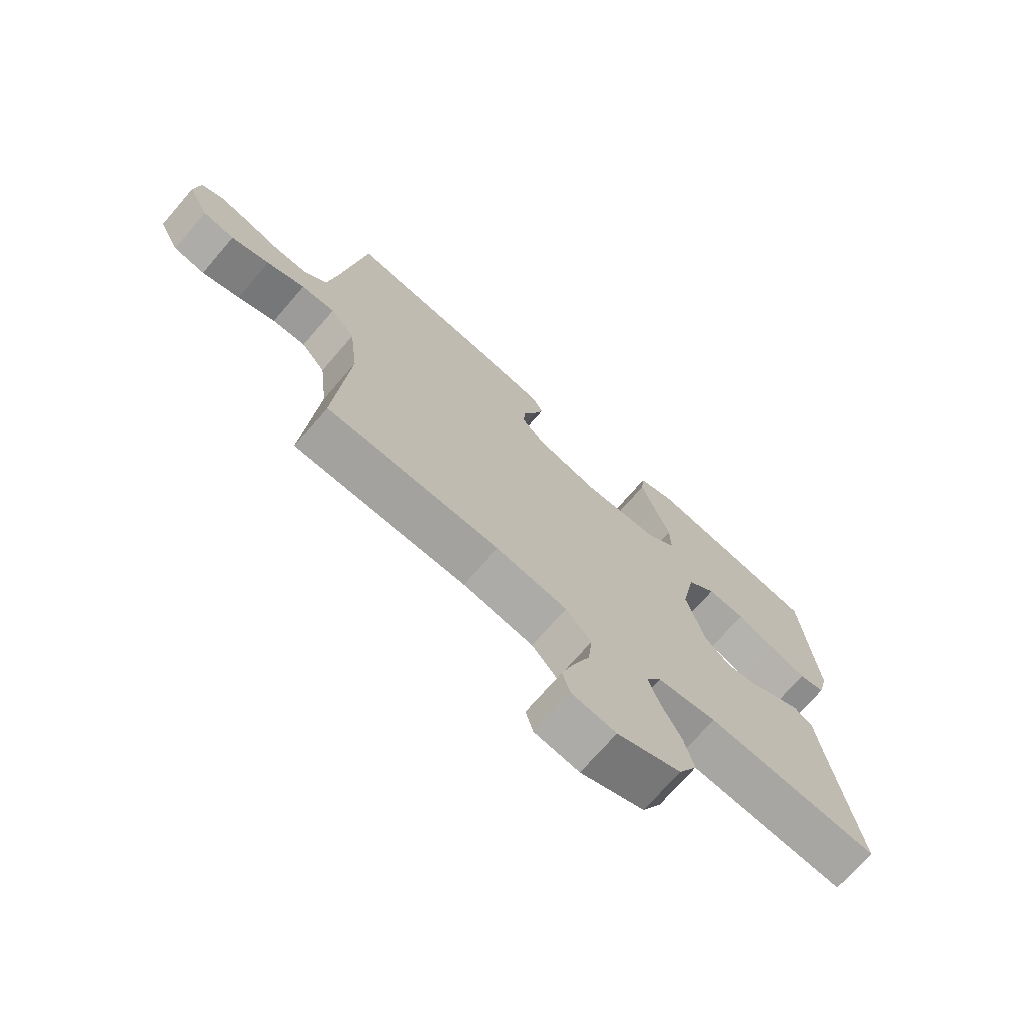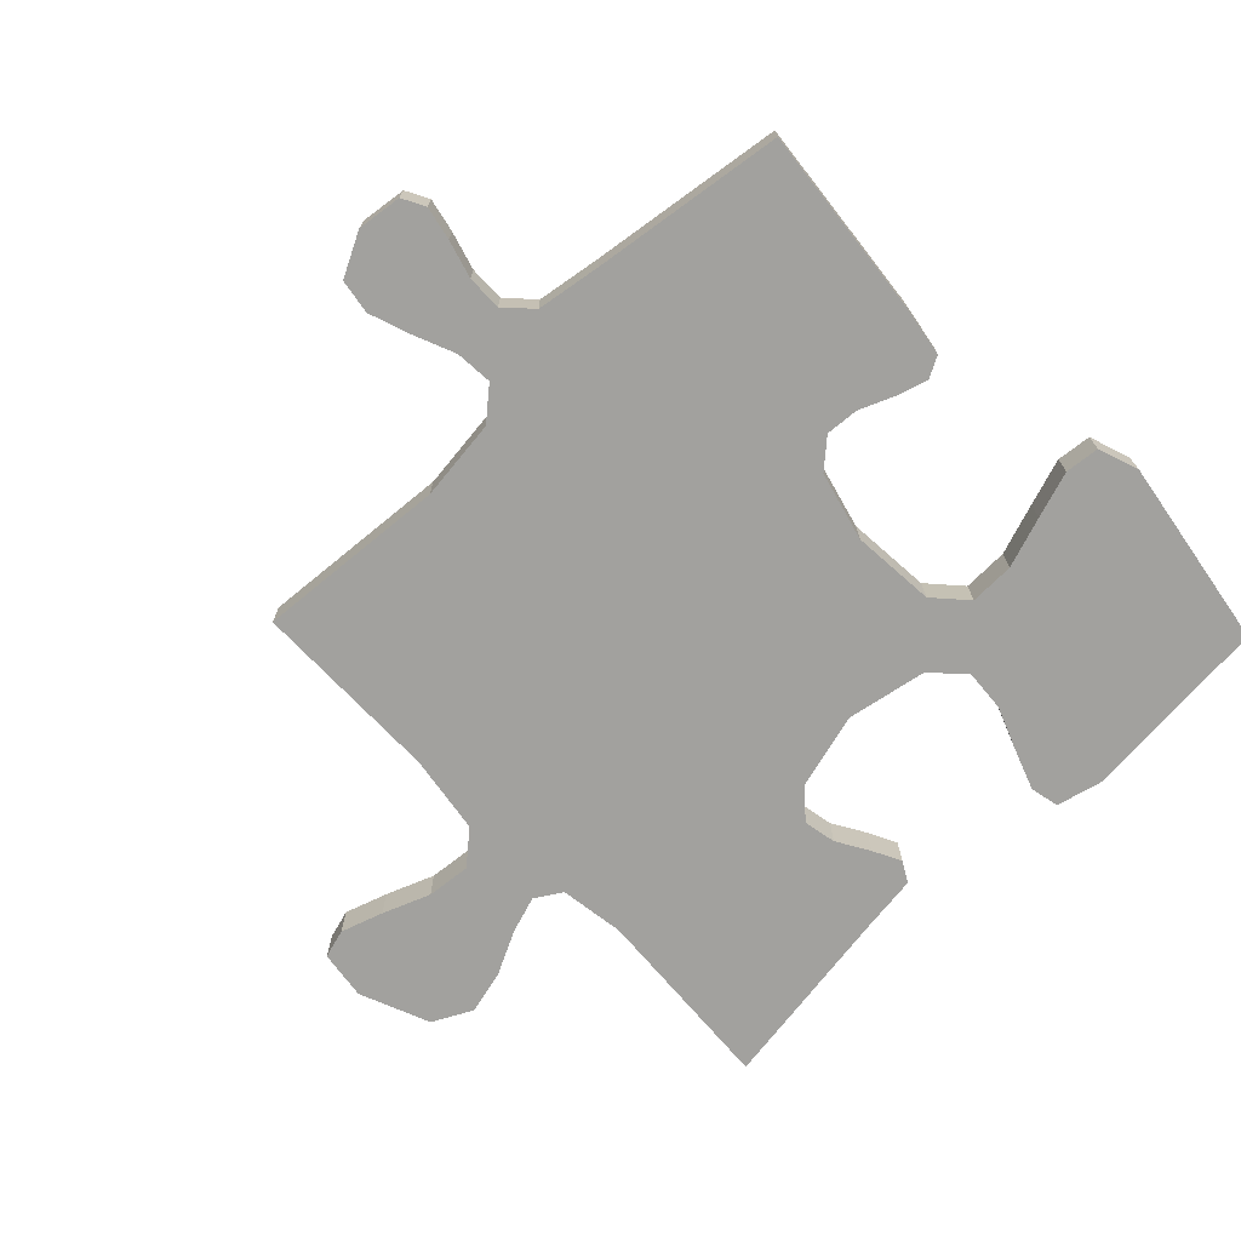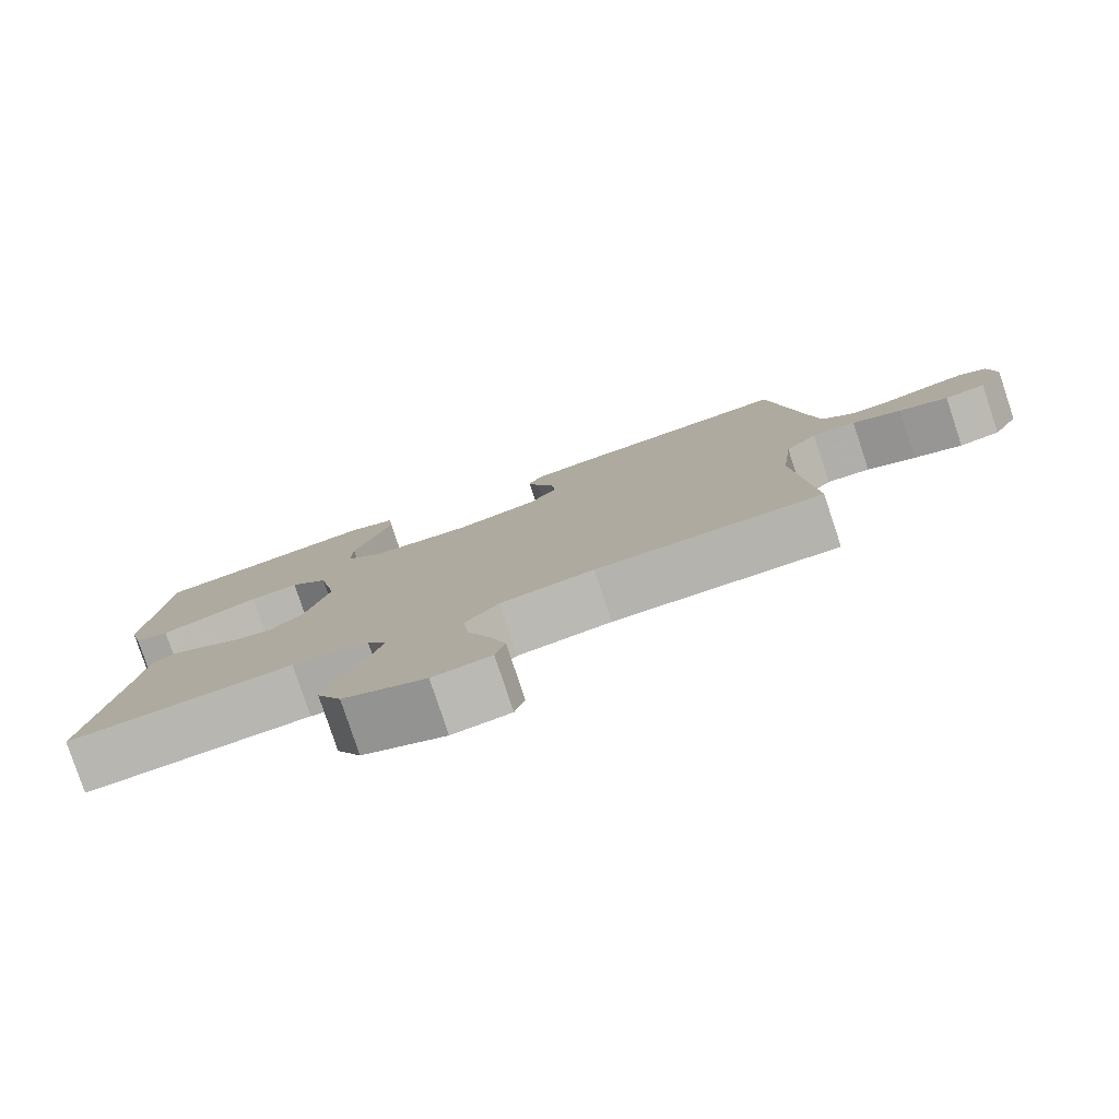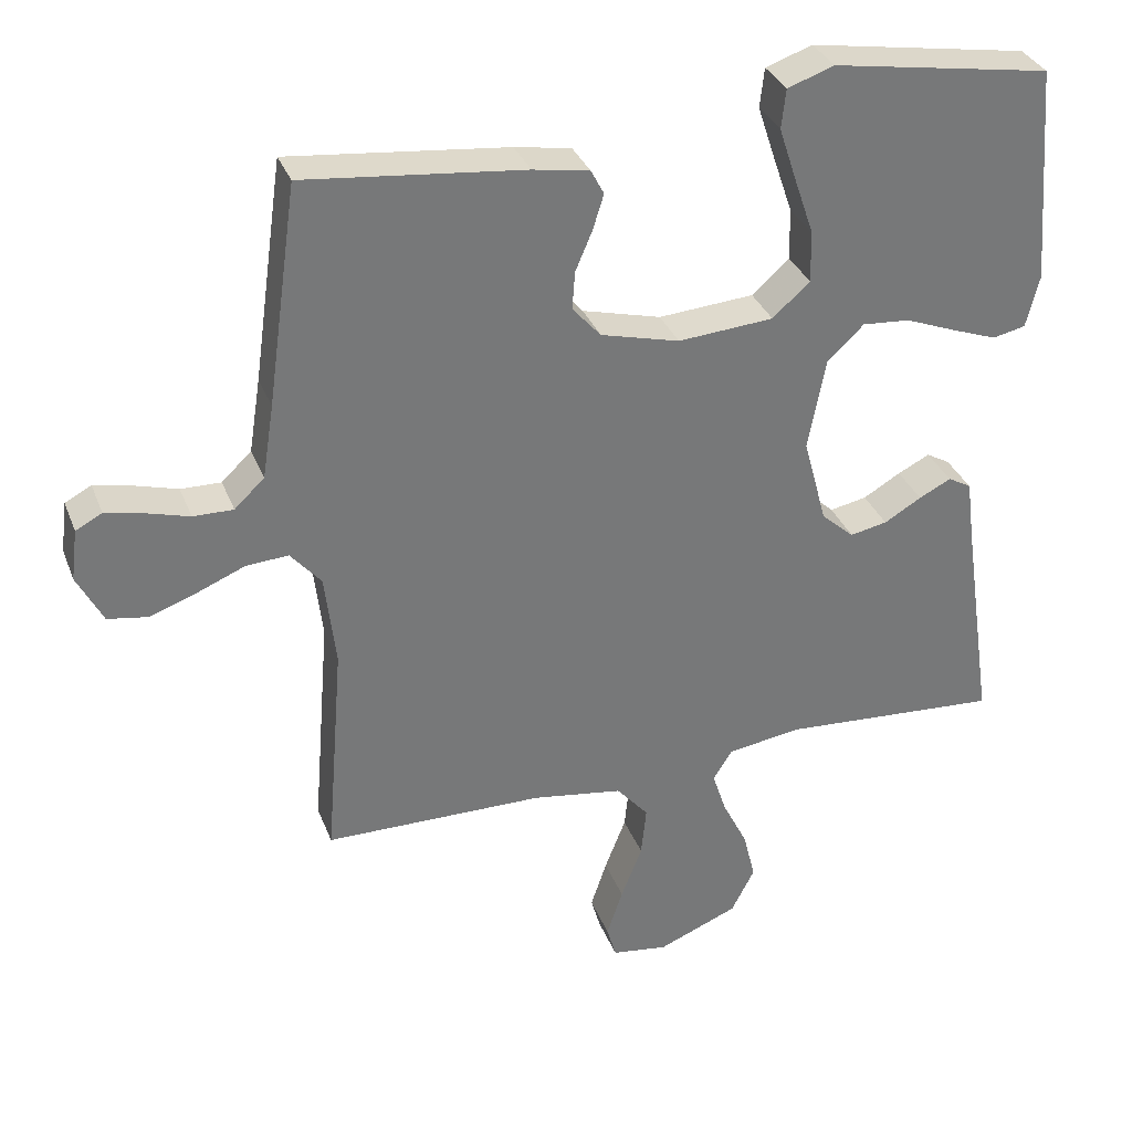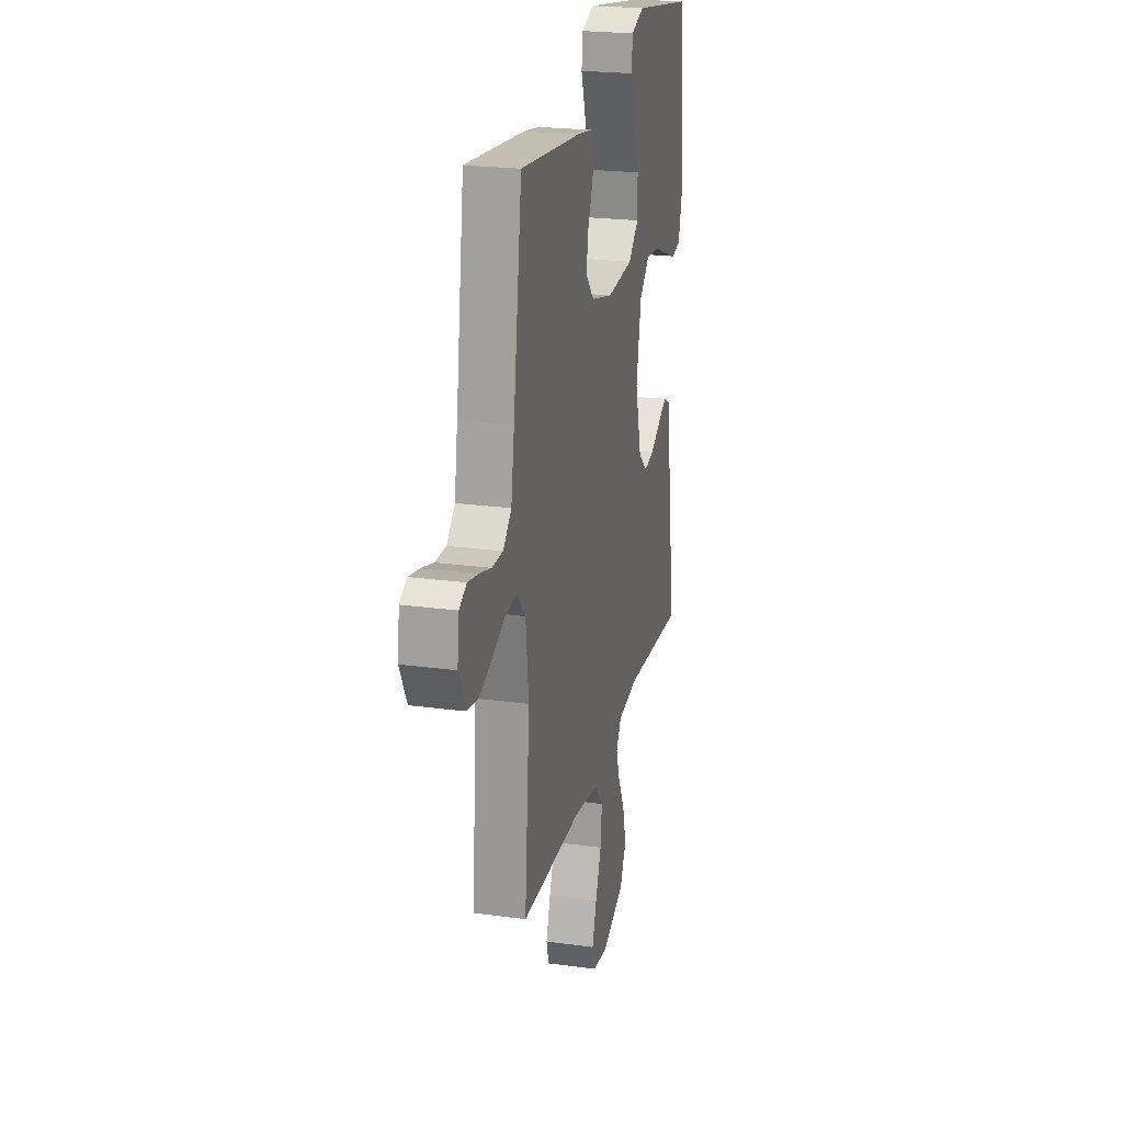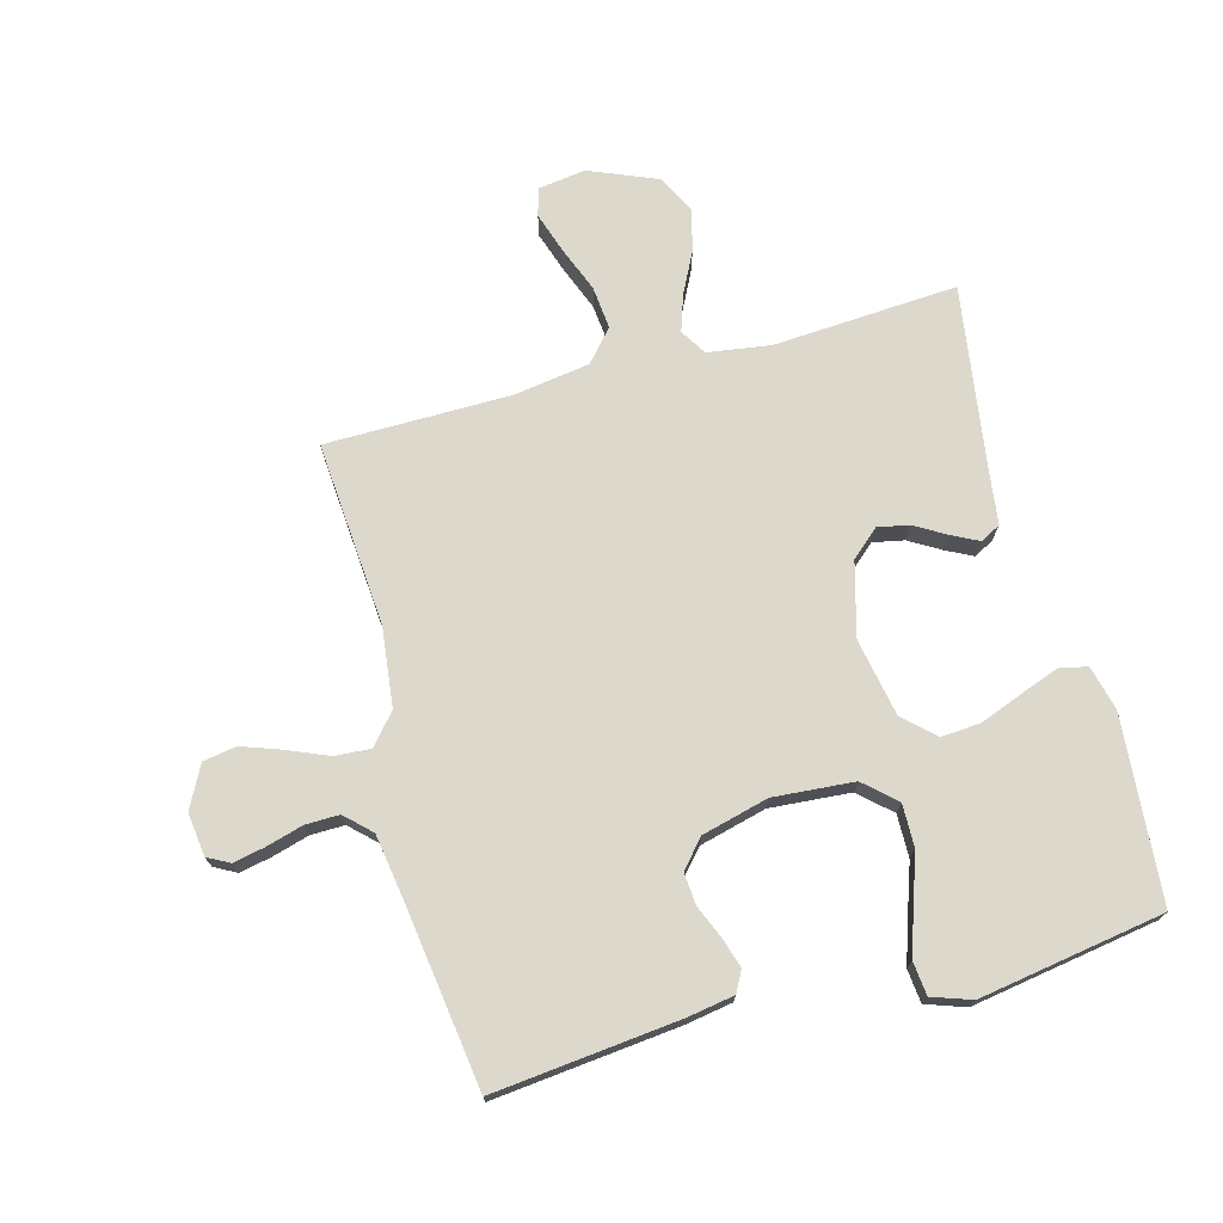
<metadata>
{"format":"obj","ext":"obj","renderer":"f3d","projection":"perspective","resolution":1024,"background":"white","views":[{"elev":-72.2,"azim":-40.9,"up":"+Z"},{"elev":-72.0,"azim":-45.9,"up":"+Y"},{"elev":-79.9,"azim":-161.6,"up":"+Z"},{"elev":33.1,"azim":-19.2,"up":"+Z"},{"elev":22.9,"azim":-76.9,"up":"+Z"},{"elev":72.7,"azim":-15.0,"up":"+Y"}]}
</metadata>
<code>
v -0.5 0.07 0.5
v -0.2 0.07 0.468
v -0.123 0.07 0.455
v -0.105 0.07 0.421
v -0.12 0.07 0.373
v -0.143 0.07 0.319
v -0.147 0.07 0.267
v -0.108 0.07 0.223
v 0 0.07 0.195
v 0.131 0.07 0.205
v 0.182 0.07 0.251
v 0.181 0.07 0.321
v 0.154 0.07 0.4
v 0.13 0.07 0.473
v 0.136 0.07 0.527
v 0.2 0.07 0.549
v 0.5 0.07 0.5
v 0.524 0.07 0.2
v 0.506 0.07 0.128
v 0.461 0.07 0.118
v 0.398 0.07 0.141
v 0.329 0.07 0.168
v 0.264 0.07 0.173
v 0.214 0.07 0.126
v 0.19 0.07 0
v 0.222 0.07 -0.119
v 0.267 0.07 -0.159
v 0.318 0.07 -0.149
v 0.369 0.07 -0.119
v 0.413 0.07 -0.097
v 0.445 0.07 -0.115
v 0.456 0.07 -0.2
v 0.5 0.07 -0.5
v 0.2 0.07 -0.48
v 0.098 0.07 -0.495
v 0.072 0.07 -0.537
v 0.091 0.07 -0.595
v 0.125 0.07 -0.663
v 0.142 0.07 -0.731
v 0.11 0.07 -0.793
v 0 0.07 -0.838
v -0.077 0.07 -0.827
v -0.09 0.07 -0.782
v -0.068 0.07 -0.716
v -0.039 0.07 -0.642
v -0.032 0.07 -0.573
v -0.076 0.07 -0.522
v -0.2 0.07 -0.503
v -0.5 0.07 -0.5
v -0.476 0.07 -0.2
v -0.491 0.07 -0.072
v -0.533 0.07 -0.023
v -0.591 0.07 -0.027
v -0.656 0.07 -0.054
v -0.721 0.07 -0.077
v -0.775 0.07 -0.068
v -0.81 0.07 0
v -0.801 0.07 0.07
v -0.765 0.07 0.089
v -0.713 0.07 0.078
v -0.654 0.07 0.061
v -0.599 0.07 0.06
v -0.558 0.07 0.099
v -0.542 0.07 0.2
v -0.5 0 0.5
v -0.2 0 0.468
v -0.123 0 0.455
v -0.105 0 0.421
v -0.12 0 0.373
v -0.143 0 0.319
v -0.147 0 0.267
v -0.108 0 0.223
v 0 0 0.195
v 0.131 0 0.205
v 0.182 0 0.251
v 0.181 0 0.321
v 0.154 0 0.4
v 0.13 0 0.473
v 0.136 0 0.527
v 0.2 0 0.549
v 0.5 0 0.5
v 0.524 0 0.2
v 0.506 0 0.128
v 0.461 0 0.118
v 0.398 0 0.141
v 0.329 0 0.168
v 0.264 0 0.173
v 0.214 0 0.126
v 0.19 0 0
v 0.222 0 -0.119
v 0.267 0 -0.159
v 0.318 0 -0.149
v 0.369 0 -0.119
v 0.413 0 -0.097
v 0.445 0 -0.115
v 0.456 0 -0.2
v 0.5 0 -0.5
v 0.2 0 -0.48
v 0.098 0 -0.495
v 0.072 0 -0.537
v 0.091 0 -0.595
v 0.125 0 -0.663
v 0.142 0 -0.731
v 0.11 0 -0.793
v 0 0 -0.838
v -0.077 0 -0.827
v -0.09 0 -0.782
v -0.068 0 -0.716
v -0.039 0 -0.642
v -0.032 0 -0.573
v -0.076 0 -0.522
v -0.2 0 -0.503
v -0.5 0 -0.5
v -0.476 0 -0.2
v -0.491 0 -0.072
v -0.533 0 -0.023
v -0.591 0 -0.027
v -0.656 0 -0.054
v -0.721 0 -0.077
v -0.775 0 -0.068
v -0.81 0 0
v -0.801 0 0.07
v -0.765 0 0.089
v -0.713 0 0.078
v -0.654 0 0.061
v -0.599 0 0.06
v -0.558 0 0.099
v -0.542 0 0.2
f 58 59 60 61
f 56 57 58 61
f 56 61 62
f 53 54 55 56
f 53 56 62
f 52 53 62 63
f 48 49 50
f 47 48 50 51
f 42 43 44 45
f 40 41 42 45
f 40 45 46
f 37 38 39 40
f 36 37 40 46
f 35 36 46 47
f 32 33 34
f 32 34 35
f 28 29 30 31
f 28 31 32 35
f 19 20 21 22
f 17 18 19 22
f 17 22 23
f 16 17 23 24
f 12 13 14 15
f 12 15 16
f 11 12 16 24
f 3 4 5 6
f 1 2 3 6
f 64 1 6 7
f 63 64 7 8
f 52 63 8 9
f 51 52 9 10
f 47 51 10
f 27 28 35 47
f 26 27 47
f 25 26 47 10
f 10 11 24 25
f 125 124 123 122
f 125 122 121 120
f 126 125 120
f 120 119 118 117
f 126 120 117
f 127 126 117 116
f 114 113 112
f 115 114 112 111
f 109 108 107 106
f 109 106 105 104
f 110 109 104
f 104 103 102 101
f 110 104 101 100
f 111 110 100 99
f 98 97 96
f 99 98 96
f 95 94 93 92
f 99 96 95 92
f 86 85 84 83
f 86 83 82 81
f 87 86 81
f 88 87 81 80
f 79 78 77 76
f 80 79 76
f 88 80 76 75
f 70 69 68 67
f 70 67 66 65
f 71 70 65 128
f 72 71 128 127
f 73 72 127 116
f 74 73 116 115
f 74 115 111
f 111 99 92 91
f 111 91 90
f 74 111 90 89
f 89 88 75 74
f 1 65 66 2
f 2 66 67 3
f 3 67 68 4
f 4 68 69 5
f 5 69 70 6
f 6 70 71 7
f 7 71 72 8
f 8 72 73 9
f 9 73 74 10
f 10 74 75 11
f 11 75 76 12
f 12 76 77 13
f 13 77 78 14
f 14 78 79 15
f 15 79 80 16
f 16 80 81 17
f 17 81 82 18
f 18 82 83 19
f 19 83 84 20
f 20 84 85 21
f 21 85 86 22
f 22 86 87 23
f 23 87 88 24
f 24 88 89 25
f 25 89 90 26
f 26 90 91 27
f 27 91 92 28
f 28 92 93 29
f 29 93 94 30
f 30 94 95 31
f 31 95 96 32
f 32 96 97 33
f 33 97 98 34
f 34 98 99 35
f 35 99 100 36
f 36 100 101 37
f 37 101 102 38
f 38 102 103 39
f 39 103 104 40
f 40 104 105 41
f 41 105 106 42
f 42 106 107 43
f 43 107 108 44
f 44 108 109 45
f 45 109 110 46
f 46 110 111 47
f 47 111 112 48
f 48 112 113 49
f 49 113 114 50
f 50 114 115 51
f 51 115 116 52
f 52 116 117 53
f 53 117 118 54
f 54 118 119 55
f 55 119 120 56
f 56 120 121 57
f 57 121 122 58
f 58 122 123 59
f 59 123 124 60
f 60 124 125 61
f 61 125 126 62
f 62 126 127 63
f 63 127 128 64
f 64 128 65 1

</code>
